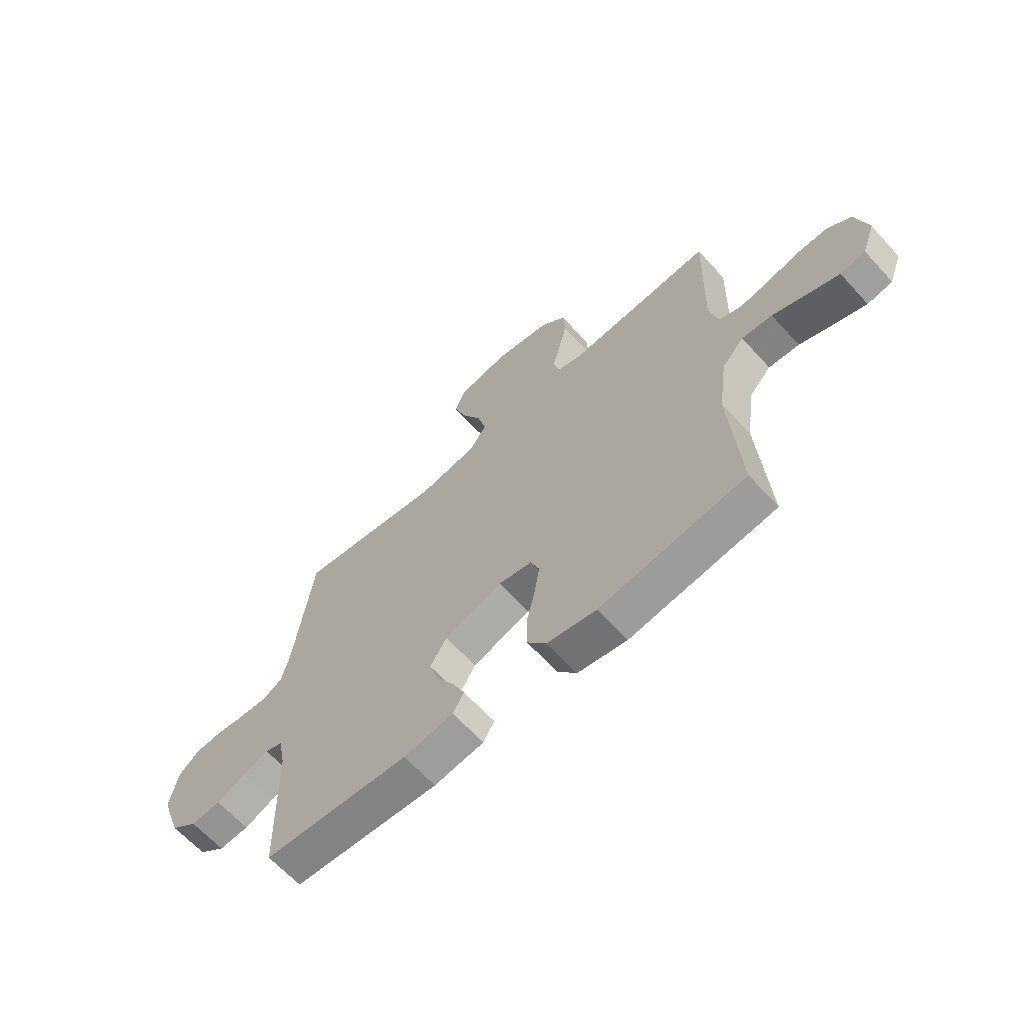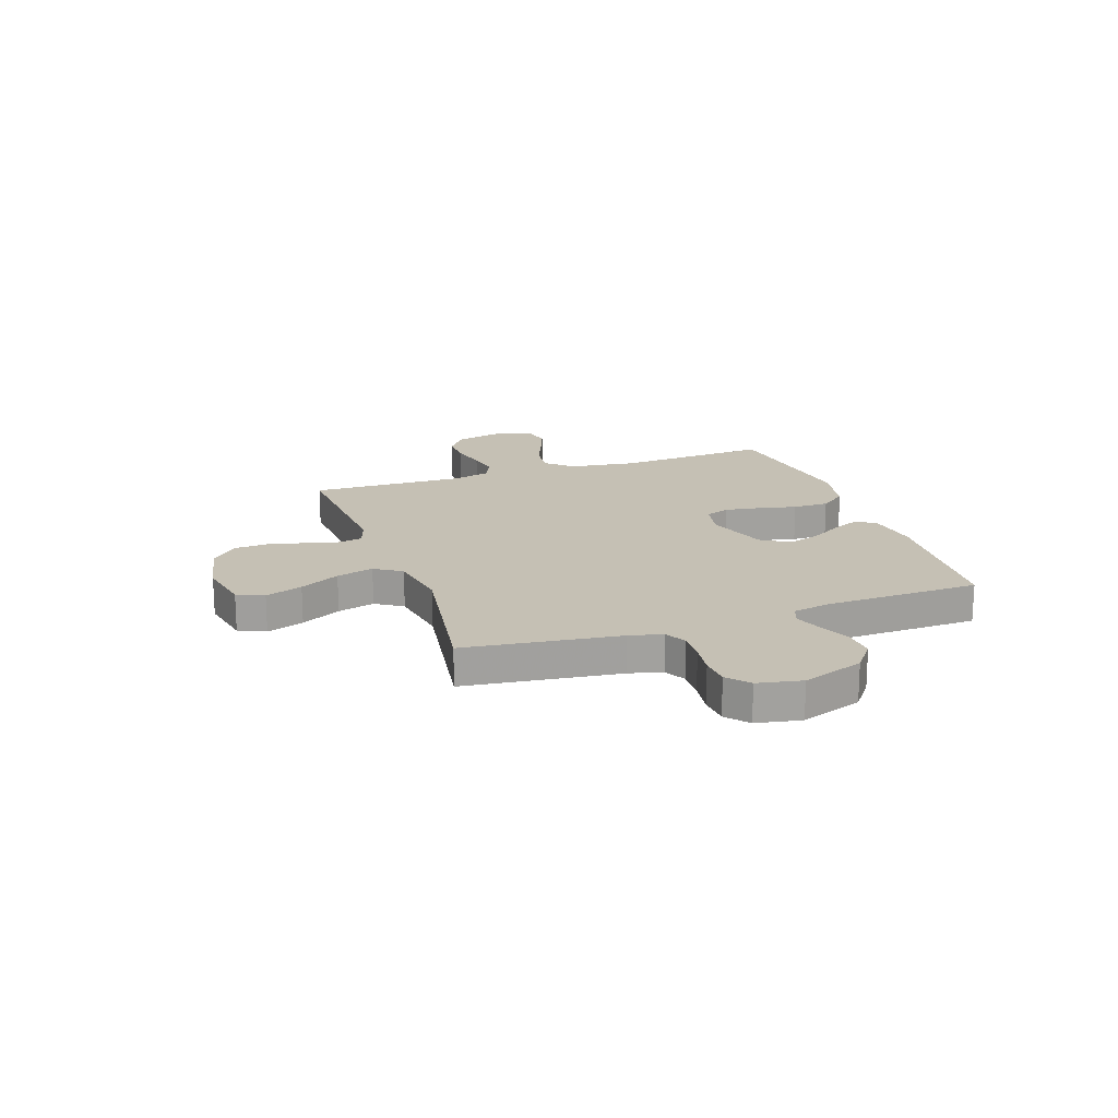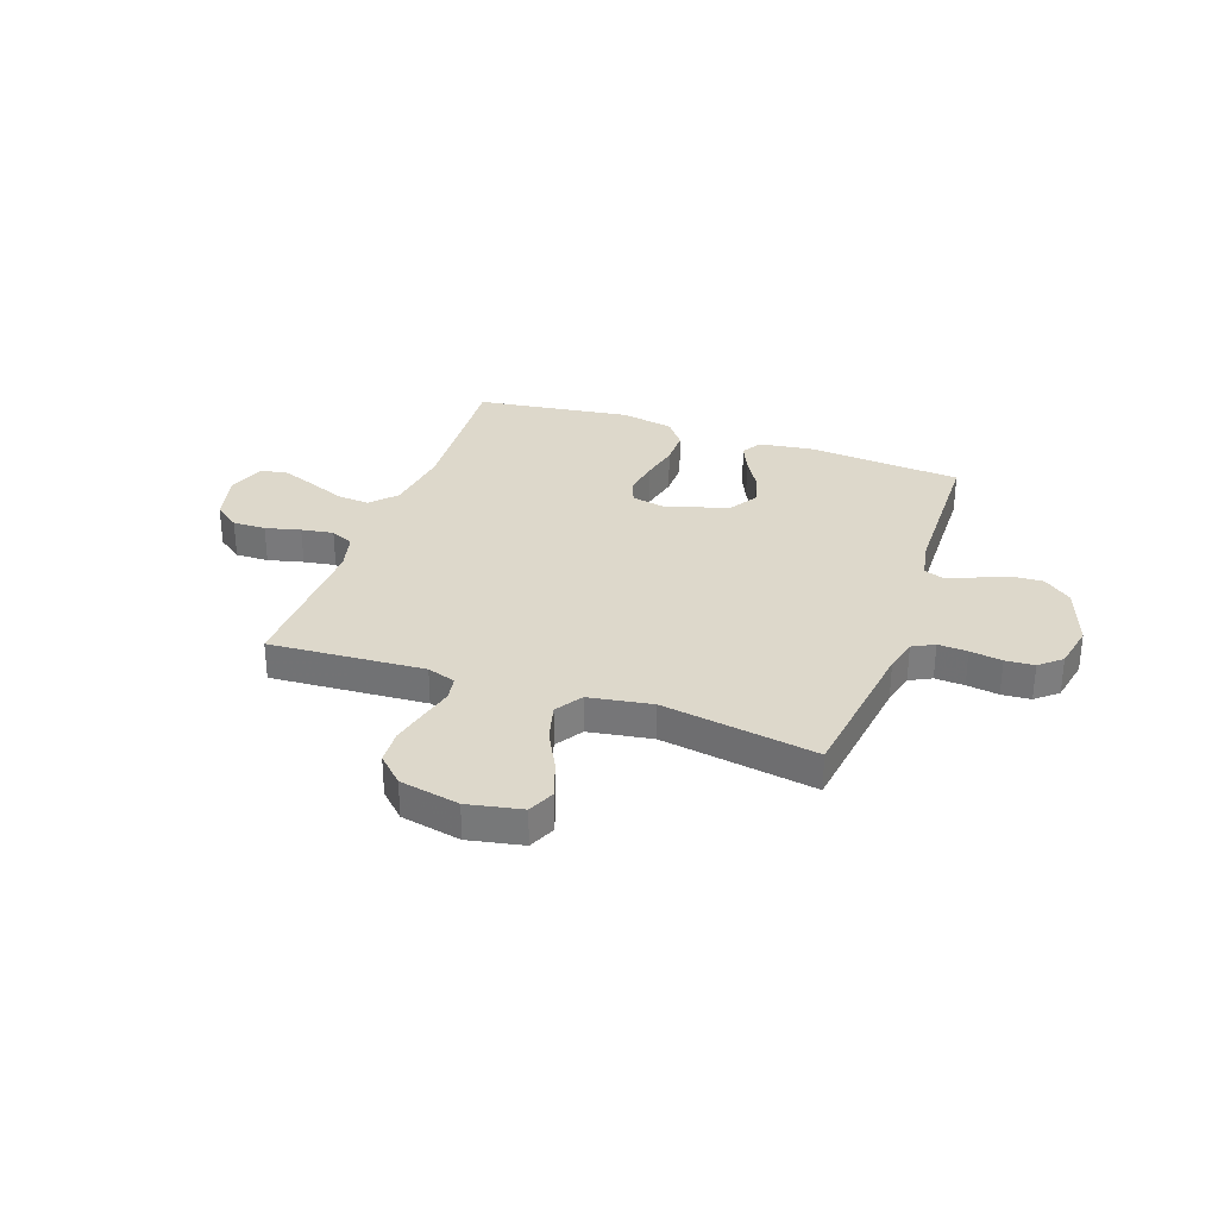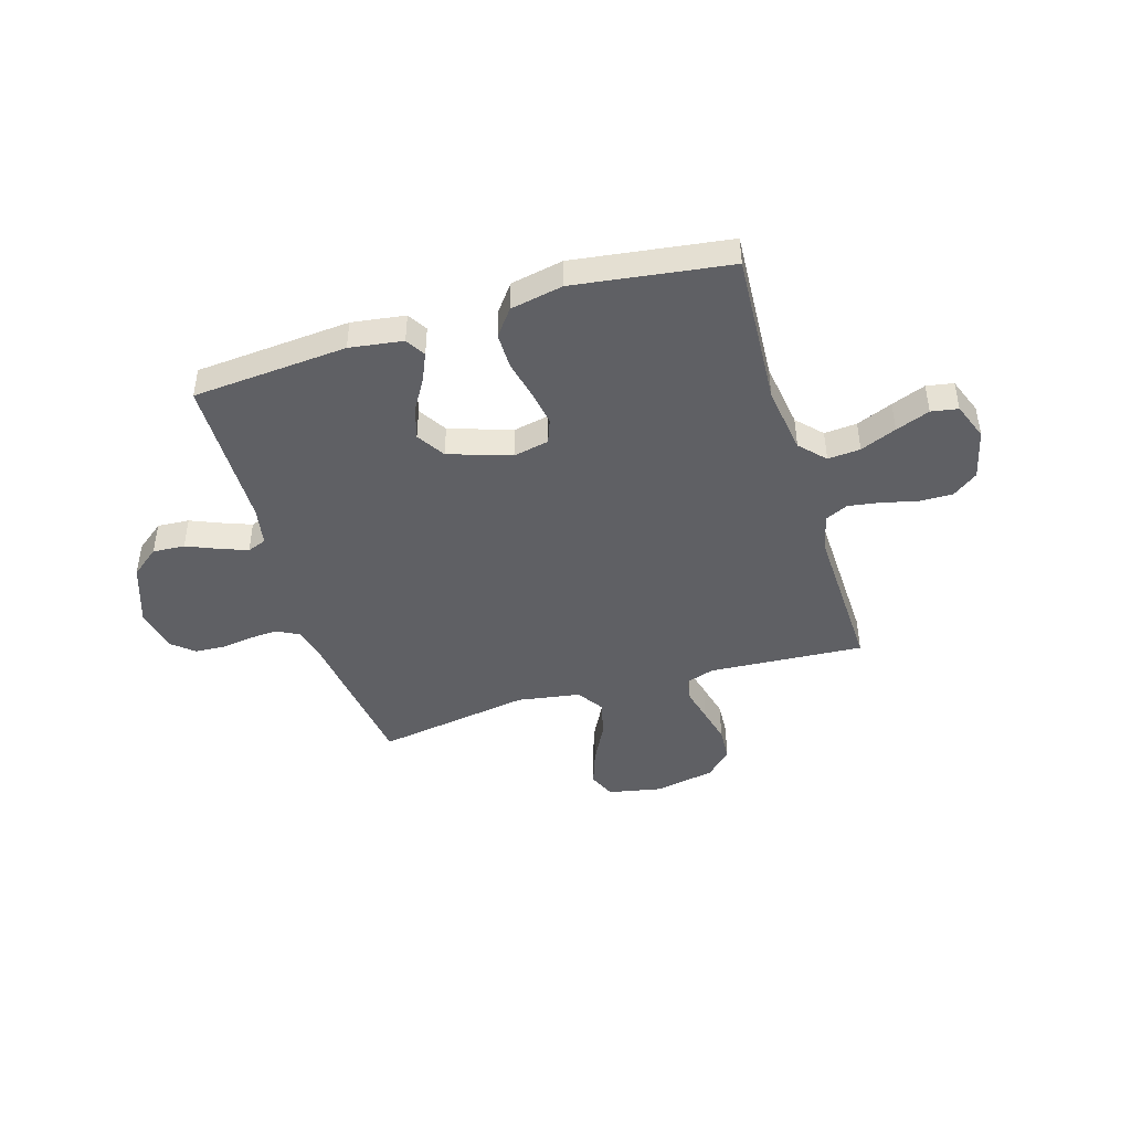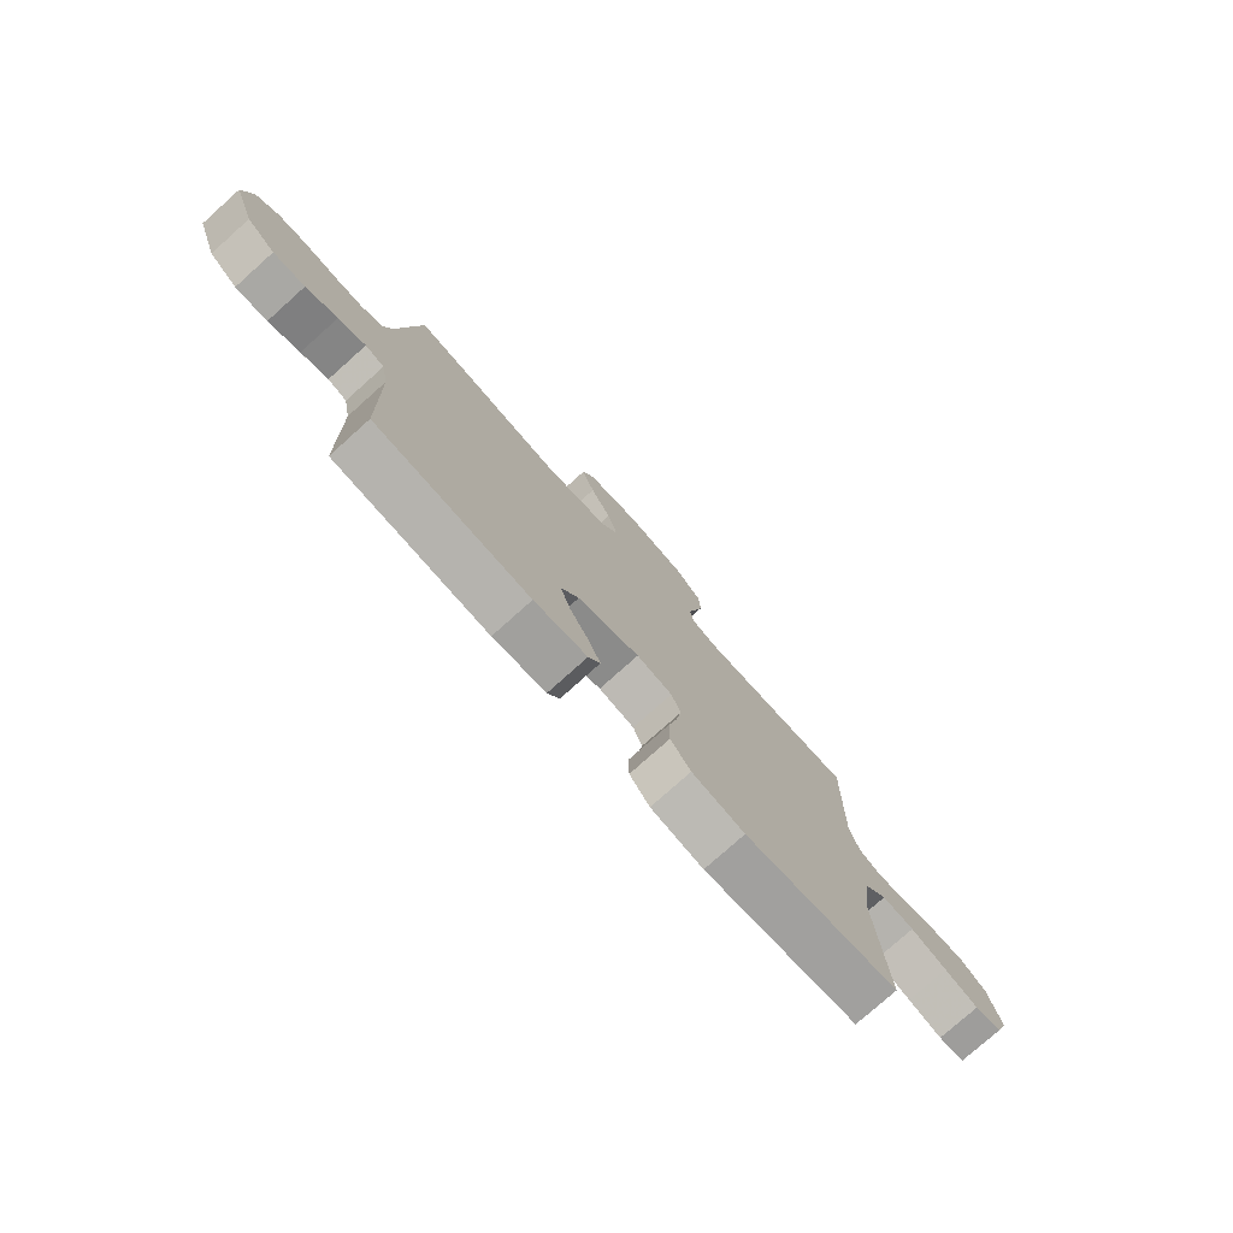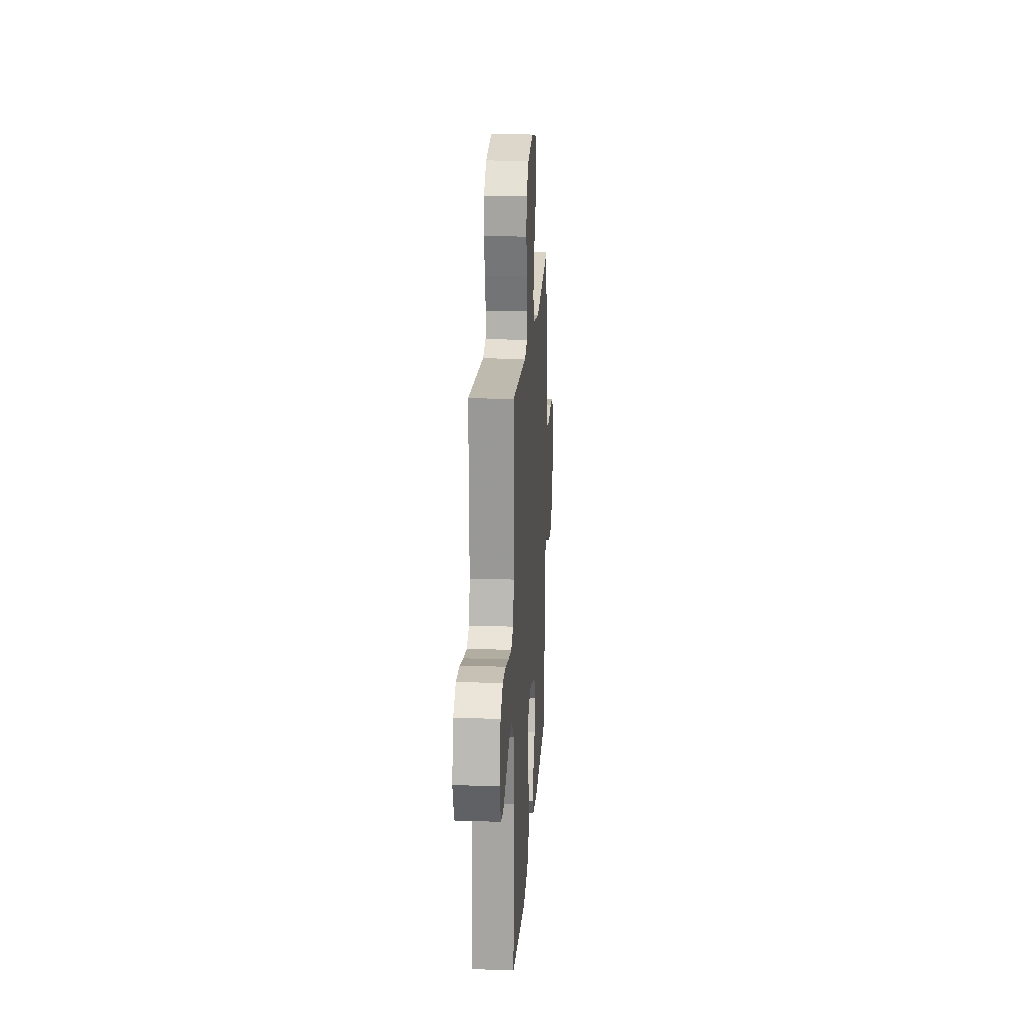
<metadata>
{"format":"obj","ext":"obj","renderer":"f3d","projection":"perspective","resolution":1024,"background":"white","views":[{"elev":-64.4,"azim":-137.6,"up":"+Z"},{"elev":18.3,"azim":70.8,"up":"+Y"},{"elev":31.4,"azim":19.5,"up":"+Y"},{"elev":-44.5,"azim":-163.0,"up":"+Y"},{"elev":-77.4,"azim":131.8,"up":"+Z"},{"elev":19.4,"azim":-86.3,"up":"+Z"}]}
</metadata>
<code>
v 0.5 0.07 -0.5
v 0.2 0.07 -0.523
v 0.097 0.07 -0.508
v 0.074 0.07 -0.47
v 0.098 0.07 -0.416
v 0.135 0.07 -0.354
v 0.154 0.07 -0.292
v 0.12 0.07 -0.237
v 0 0.07 -0.197
v -0.069 0.07 -0.211
v -0.087 0.07 -0.258
v -0.076 0.07 -0.326
v -0.059 0.07 -0.401
v -0.059 0.07 -0.471
v -0.098 0.07 -0.522
v -0.2 0.07 -0.542
v -0.5 0.07 -0.5
v -0.481 0.07 -0.2
v -0.499 0.07 -0.07
v -0.544 0.07 -0.022
v -0.607 0.07 -0.027
v -0.677 0.07 -0.056
v -0.743 0.07 -0.081
v -0.795 0.07 -0.072
v -0.822 0.07 0
v -0.798 0.07 0.098
v -0.749 0.07 0.134
v -0.685 0.07 0.133
v -0.617 0.07 0.116
v -0.555 0.07 0.106
v -0.51 0.07 0.127
v -0.492 0.07 0.2
v -0.5 0.07 0.5
v -0.2 0.07 0.48
v -0.145 0.07 0.498
v -0.137 0.07 0.545
v -0.153 0.07 0.609
v -0.17 0.07 0.68
v -0.166 0.07 0.746
v -0.116 0.07 0.795
v 0 0.07 0.818
v 0.105 0.07 0.797
v 0.128 0.07 0.745
v 0.103 0.07 0.673
v 0.063 0.07 0.596
v 0.044 0.07 0.524
v 0.078 0.07 0.472
v 0.2 0.07 0.452
v 0.5 0.07 0.5
v 0.539 0.07 0.2
v 0.555 0.07 0.136
v 0.597 0.07 0.114
v 0.654 0.07 0.117
v 0.716 0.07 0.126
v 0.772 0.07 0.122
v 0.814 0.07 0.086
v 0.831 0.07 0
v 0.789 0.07 -0.119
v 0.734 0.07 -0.162
v 0.672 0.07 -0.158
v 0.611 0.07 -0.132
v 0.558 0.07 -0.112
v 0.521 0.07 -0.126
v 0.507 0.07 -0.2
v 0.5 0 -0.5
v 0.2 0 -0.523
v 0.097 0 -0.508
v 0.074 0 -0.47
v 0.098 0 -0.416
v 0.135 0 -0.354
v 0.154 0 -0.292
v 0.12 0 -0.237
v 0 0 -0.197
v -0.069 0 -0.211
v -0.087 0 -0.258
v -0.076 0 -0.326
v -0.059 0 -0.401
v -0.059 0 -0.471
v -0.098 0 -0.522
v -0.2 0 -0.542
v -0.5 0 -0.5
v -0.481 0 -0.2
v -0.499 0 -0.07
v -0.544 0 -0.022
v -0.607 0 -0.027
v -0.677 0 -0.056
v -0.743 0 -0.081
v -0.795 0 -0.072
v -0.822 0 0
v -0.798 0 0.098
v -0.749 0 0.134
v -0.685 0 0.133
v -0.617 0 0.116
v -0.555 0 0.106
v -0.51 0 0.127
v -0.492 0 0.2
v -0.5 0 0.5
v -0.2 0 0.48
v -0.145 0 0.498
v -0.137 0 0.545
v -0.153 0 0.609
v -0.17 0 0.68
v -0.166 0 0.746
v -0.116 0 0.795
v 0 0 0.818
v 0.105 0 0.797
v 0.128 0 0.745
v 0.103 0 0.673
v 0.063 0 0.596
v 0.044 0 0.524
v 0.078 0 0.472
v 0.2 0 0.452
v 0.5 0 0.5
v 0.539 0 0.2
v 0.555 0 0.136
v 0.597 0 0.114
v 0.654 0 0.117
v 0.716 0 0.126
v 0.772 0 0.122
v 0.814 0 0.086
v 0.831 0 0
v 0.789 0 -0.119
v 0.734 0 -0.162
v 0.672 0 -0.158
v 0.611 0 -0.132
v 0.558 0 -0.112
v 0.521 0 -0.126
v 0.507 0 -0.2
f 58 59 60 61
f 58 61 62
f 57 58 62
f 56 57 62 63
f 53 54 55 56
f 52 53 56 63
f 48 49 50
f 47 48 50 51
f 42 43 44 45
f 42 45 46
f 41 42 46
f 40 41 46
f 39 40 46
f 36 37 38 39
f 36 39 46 47
f 32 33 34
f 31 32 34 35
f 26 27 28 29
f 26 29 30
f 25 26 30
f 24 25 30
f 21 22 23 24
f 21 24 30 31
f 15 16 17 18
f 15 18 19
f 12 13 14 15
f 11 12 15 19
f 10 11 19 20
f 3 4 5 6
f 3 6 7
f 64 1 2 3
f 63 64 3 7
f 51 52 63 7
f 35 36 47 51
f 20 21 31 35
f 9 10 20 35
f 8 9 35 51
f 7 8 51
f 125 124 123 122
f 126 125 122
f 126 122 121
f 127 126 121 120
f 120 119 118 117
f 127 120 117 116
f 114 113 112
f 115 114 112 111
f 109 108 107 106
f 110 109 106
f 110 106 105
f 110 105 104
f 110 104 103
f 103 102 101 100
f 111 110 103 100
f 98 97 96
f 99 98 96 95
f 93 92 91 90
f 94 93 90
f 94 90 89
f 94 89 88
f 88 87 86 85
f 95 94 88 85
f 82 81 80 79
f 83 82 79
f 79 78 77 76
f 83 79 76 75
f 84 83 75 74
f 70 69 68 67
f 71 70 67
f 67 66 65 128
f 71 67 128 127
f 71 127 116 115
f 115 111 100 99
f 99 95 85 84
f 99 84 74 73
f 115 99 73 72
f 115 72 71
f 1 65 66 2
f 2 66 67 3
f 3 67 68 4
f 4 68 69 5
f 5 69 70 6
f 6 70 71 7
f 7 71 72 8
f 8 72 73 9
f 9 73 74 10
f 10 74 75 11
f 11 75 76 12
f 12 76 77 13
f 13 77 78 14
f 14 78 79 15
f 15 79 80 16
f 16 80 81 17
f 17 81 82 18
f 18 82 83 19
f 19 83 84 20
f 20 84 85 21
f 21 85 86 22
f 22 86 87 23
f 23 87 88 24
f 24 88 89 25
f 25 89 90 26
f 26 90 91 27
f 27 91 92 28
f 28 92 93 29
f 29 93 94 30
f 30 94 95 31
f 31 95 96 32
f 32 96 97 33
f 33 97 98 34
f 34 98 99 35
f 35 99 100 36
f 36 100 101 37
f 37 101 102 38
f 38 102 103 39
f 39 103 104 40
f 40 104 105 41
f 41 105 106 42
f 42 106 107 43
f 43 107 108 44
f 44 108 109 45
f 45 109 110 46
f 46 110 111 47
f 47 111 112 48
f 48 112 113 49
f 49 113 114 50
f 50 114 115 51
f 51 115 116 52
f 52 116 117 53
f 53 117 118 54
f 54 118 119 55
f 55 119 120 56
f 56 120 121 57
f 57 121 122 58
f 58 122 123 59
f 59 123 124 60
f 60 124 125 61
f 61 125 126 62
f 62 126 127 63
f 63 127 128 64
f 64 128 65 1

</code>
